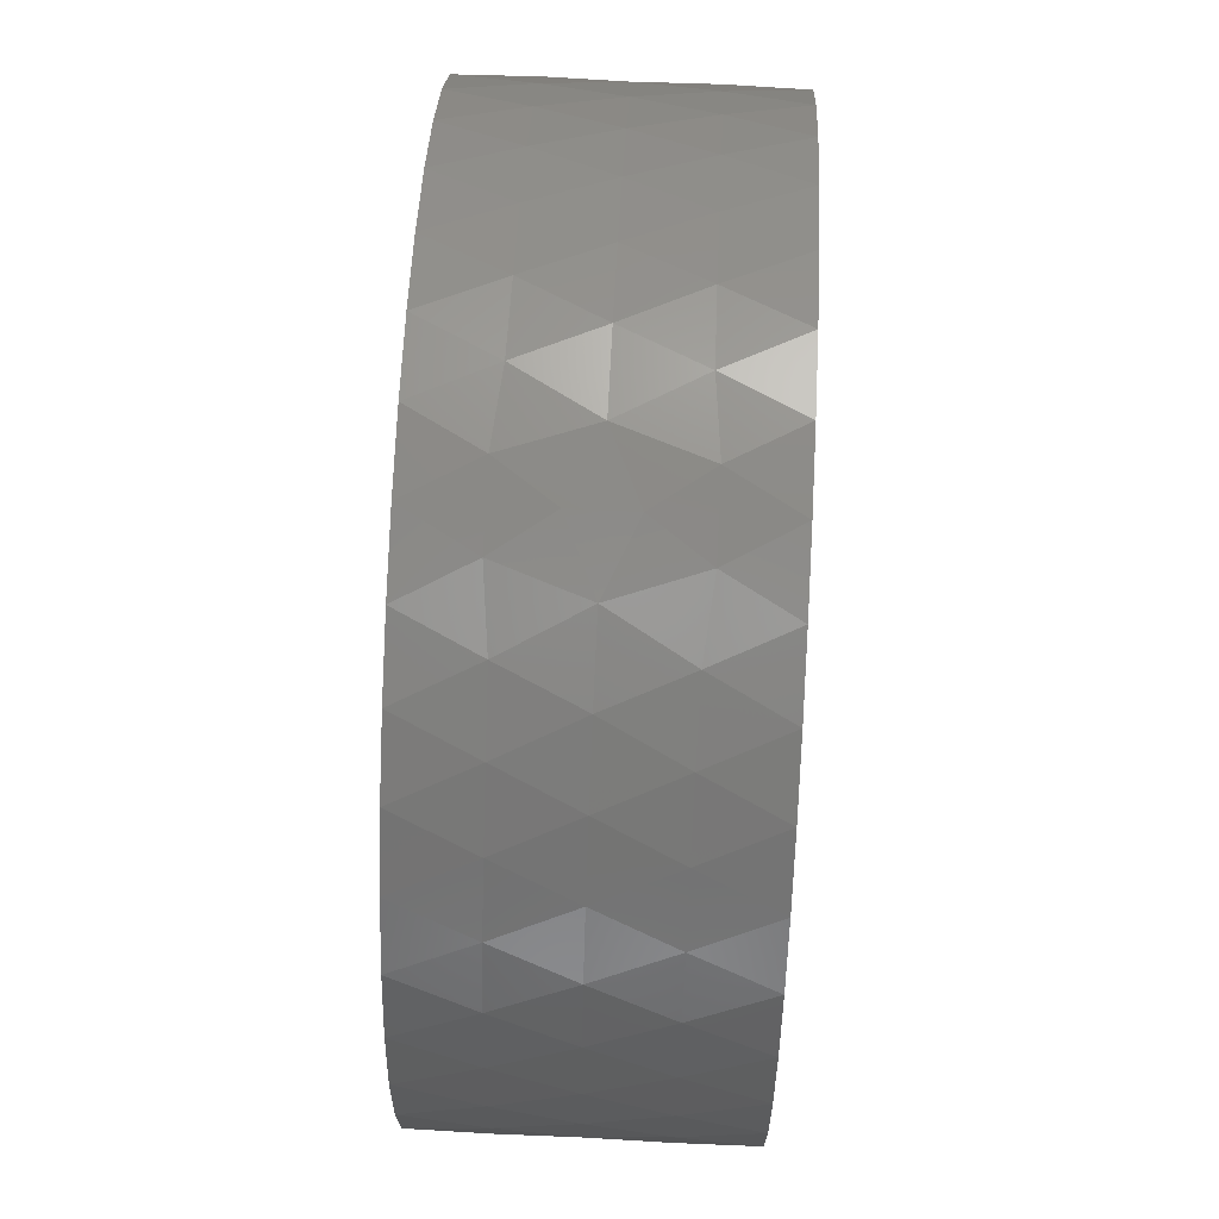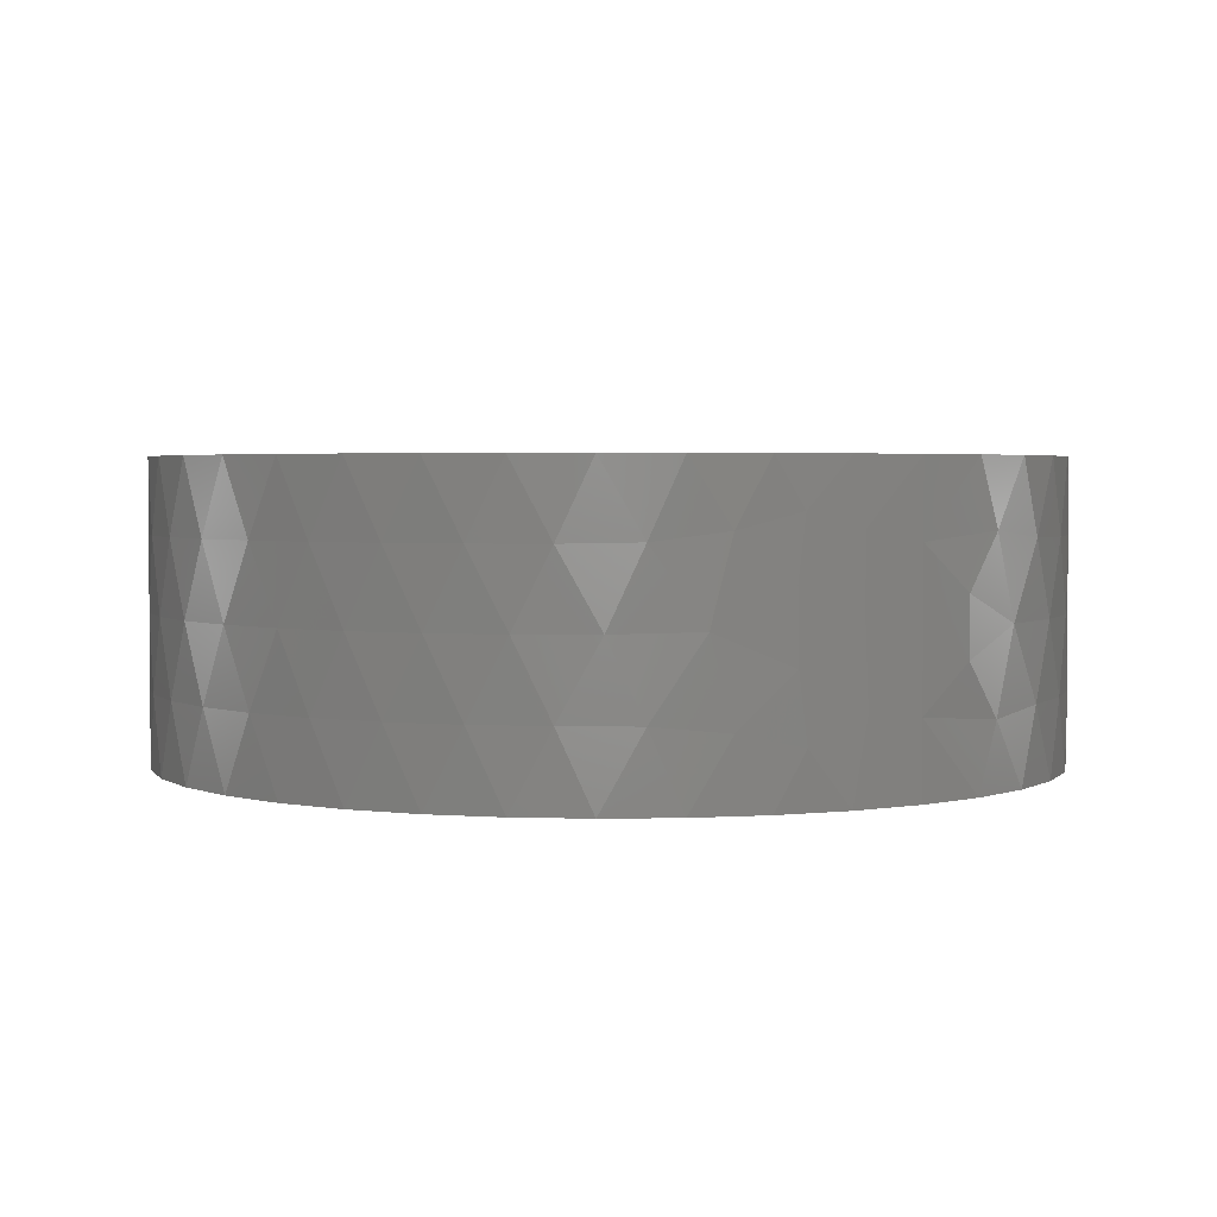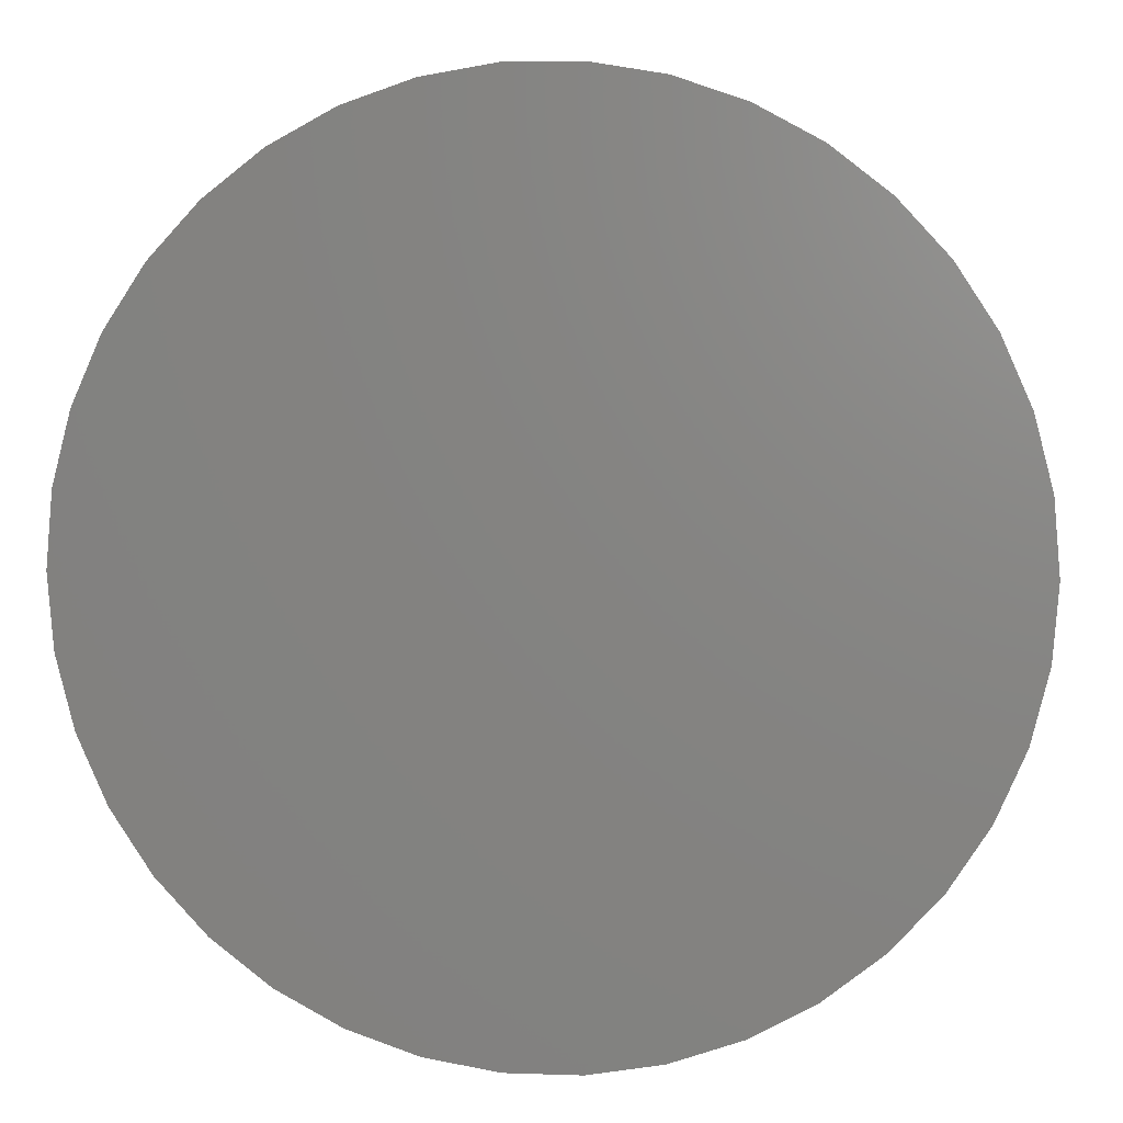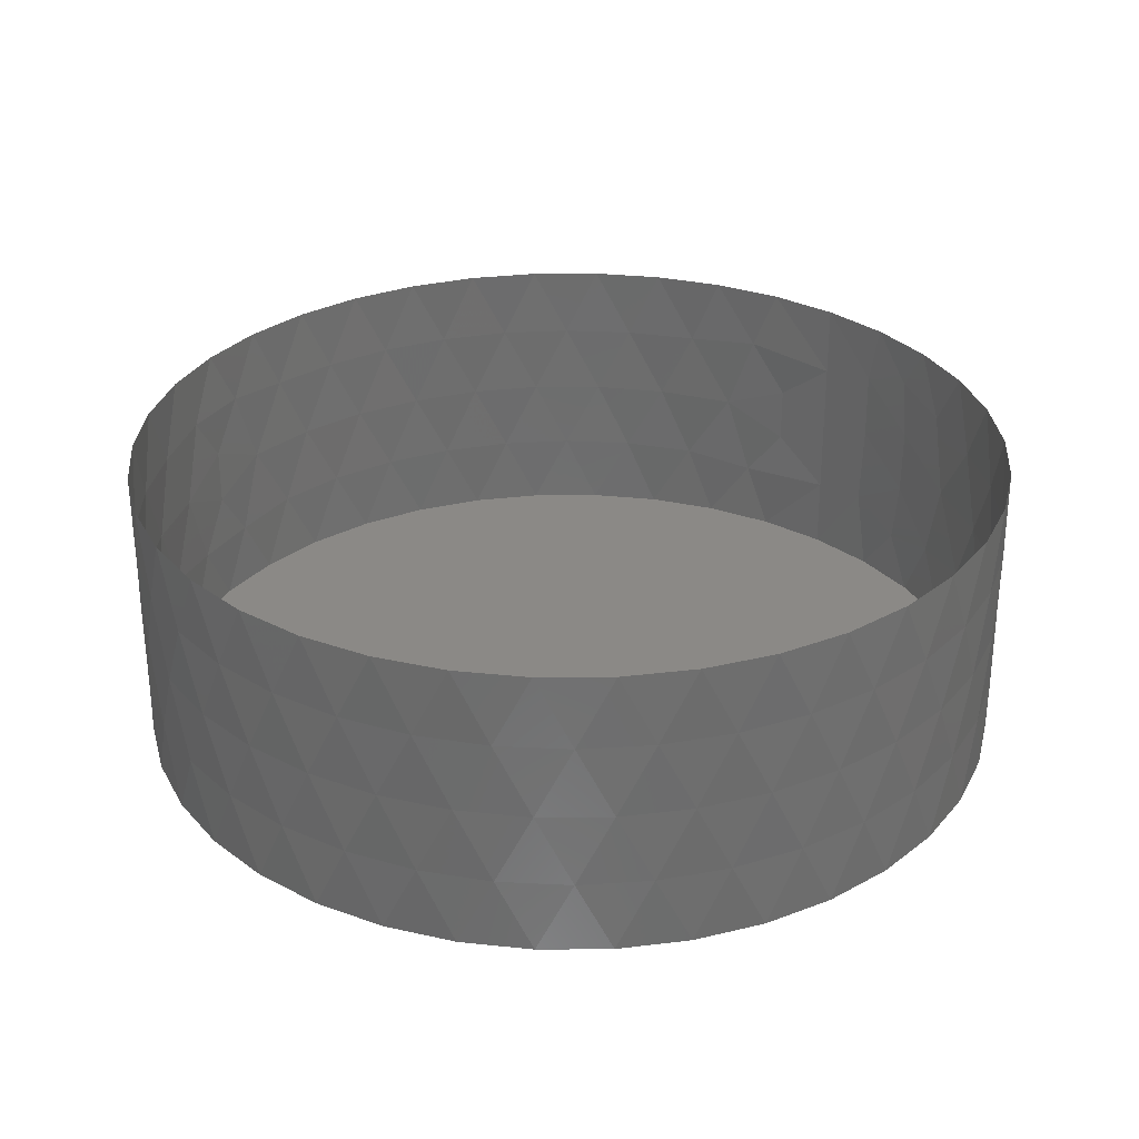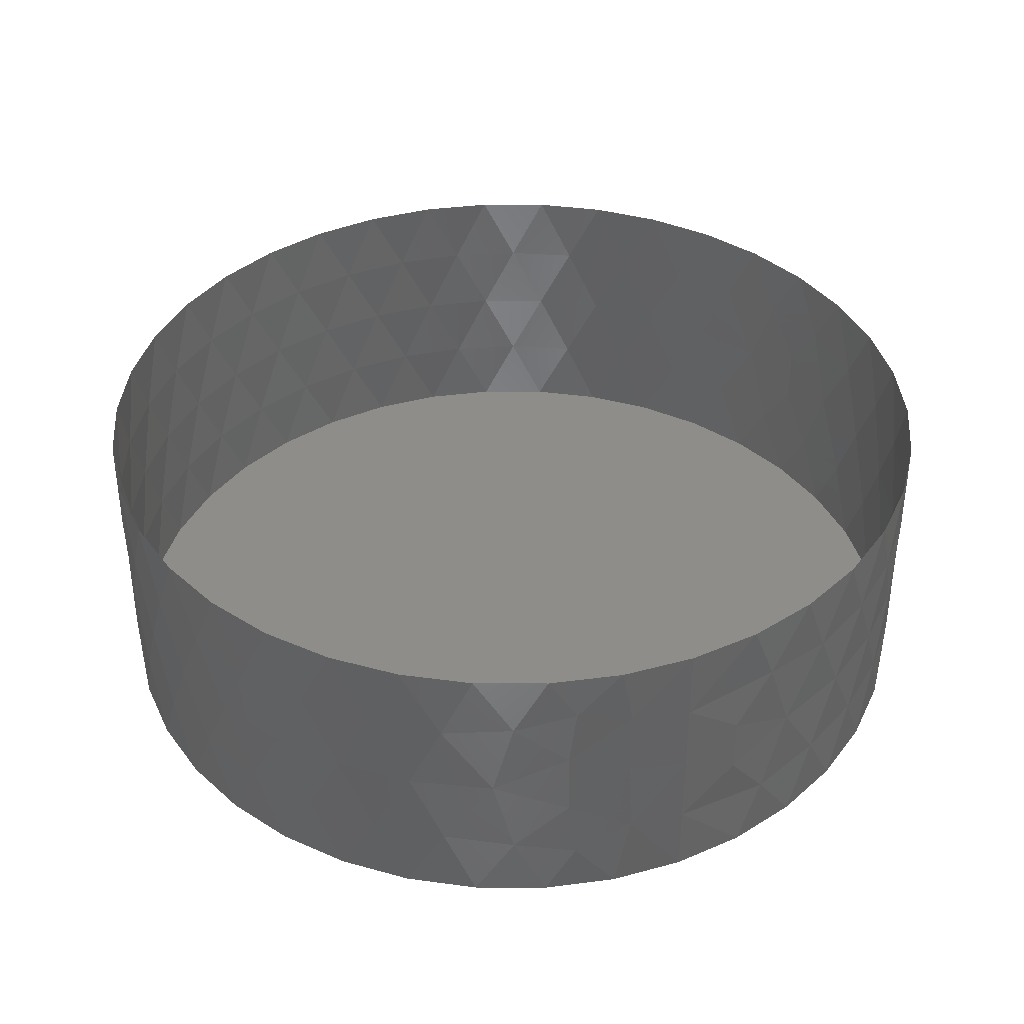
<metadata>
{"format":"stl","ext":"stl","renderer":"f3d","projection":"perspective","resolution":1024,"background":"white","views":[{"elev":66.8,"azim":-87.1,"up":"+Y"},{"elev":2.9,"azim":53.4,"up":"+Z"},{"elev":4.9,"azim":-173.7,"up":"+Y"},{"elev":29.9,"azim":-48.0,"up":"+Z"},{"elev":39.2,"azim":66.5,"up":"+Z"}]}
</metadata>
<code>
# stl→obj: 278 verts, 516 faces
v 4.439 0.7407 3
v 4.5 -1.102e-15 3
v 4.5 -1.102e-15 2.25
v 4.256 1.461 3
v 4.386 1.007 2.334
v 3.958 2.142 3
v 4.147 1.748 2.258
v 3.551 2.764 3
v 3.785 2.433 2.251
v 3.048 3.311 3
v 3.321 3.037 2.252
v 2.461 3.767 3
v 2.768 3.548 2.253
v 1.808 4.121 3
v 2.142 3.958 2.253
v 1.105 4.362 3
v 1.457 4.258 2.253
v 0.3716 4.485 3
v 0.7317 4.44 2.254
v -0.3716 4.485 3
v -0.0129 4.5 2.264
v -1.105 4.362 3
v -0.7341 4.44 2.337
v -1.808 4.121 3
v -1.465 4.255 2.336
v -2.461 3.767 3
v -2.128 3.965 2.263
v -3.048 3.311 3
v -2.755 3.558 2.254
v -3.551 2.764 3
v -3.307 3.052 2.252
v -3.958 2.142 3
v -3.765 2.464 2.253
v -4.256 1.461 3
v -4.12 1.809 2.253
v -4.439 0.7407 3
v -4.362 1.106 2.254
v -4.5 7.449e-14 3
v -4.485 0.3728 2.254
v -4.439 -0.7407 3
v -4.485 -0.3704 2.254
v -4.256 -1.461 3
v -4.363 -1.103 2.254
v -3.958 -2.142 3
v -4.122 -1.806 2.254
v -3.551 -2.764 3
v -3.768 -2.46 2.255
v -3.048 -3.311 3
v -3.312 -3.047 2.255
v -2.461 -3.767 3
v -2.765 -3.55 2.254
v -1.808 -4.121 3
v -2.143 -3.957 2.254
v -1.105 -4.362 3
v -1.462 -4.256 2.254
v -0.3716 -4.485 3
v -0.7416 -4.438 2.254
v 0.3716 -4.485 3
v -0.0005268 -4.5 2.254
v 1.105 -4.362 3
v 0.741 -4.439 2.254
v 1.808 -4.121 3
v 1.463 -4.255 2.254
v 2.461 -3.767 3
v 2.147 -3.955 2.254
v 3.048 -3.311 3
v 2.774 -3.543 2.254
v 3.551 -2.764 3
v 3.328 -3.028 2.256
v 3.958 -2.142 3
v 3.792 -2.424 2.268
v 4.256 -1.461 3
v 4.133 -1.781 2.359
v 4.439 -0.7407 3
v 4.342 -1.181 2.522
v 4.457 -0.6191 2.369
v 4.5 -1.102e-15 0.75
v 4.462 -0.5862 0.8149
v 4.5 -1.102e-15 0
v 4.5 -1.102e-15 1.5
v 4.457 -0.6239 1.66
v 4.439 0.7407 0
v 4.256 1.461 0
v 4.386 1.007 0.6679
v 3.958 2.142 0
v 3.551 2.764 0
v 3.785 2.434 0.7539
v 3.048 3.311 0
v 2.461 3.767 0
v 2.768 3.548 0.7555
v 1.808 4.121 0
v 1.105 4.362 0
v 1.457 4.257 0.7536
v 0.3716 4.485 0
v -0.3716 4.485 0
v -0.01241 4.5 0.7438
v -1.105 4.362 0
v -1.808 4.121 0
v -1.464 4.255 0.6712
v -2.461 3.767 0
v -3.048 3.311 0
v -2.755 3.558 0.7521
v -3.551 2.764 0
v -3.958 2.142 0
v -3.765 2.464 0.7532
v -4.256 1.461 0
v -4.439 0.7407 0
v -4.362 1.106 0.7549
v -4.5 7.449e-14 0
v -4.439 -0.7407 0
v -4.485 -0.3697 0.7557
v -4.256 -1.461 0
v -3.958 -2.142 0
v -4.122 -1.806 0.7558
v -3.551 -2.764 0
v -3.048 -3.311 0
v -3.312 -3.046 0.7558
v -2.461 -3.767 0
v -1.808 -4.121 0
v -2.144 -3.957 0.7558
v -1.105 -4.362 0
v -0.3716 -4.485 0
v -0.7424 -4.438 0.7558
v 0.3716 -4.485 0
v 1.105 -4.362 0
v 0.7403 -4.439 0.756
v 1.808 -4.121 0
v 2.461 -3.767 0
v 2.146 -3.955 0.7567
v 3.048 -3.311 0
v 3.551 -2.764 0
v 3.328 -3.029 0.7596
v 3.958 -2.142 0
v 4.256 -1.461 0
v 4.135 -1.774 0.6851
v 4.461 0.5945 1.207
v 4.439 -0.7407 0
v 0.732 4.44 0.7534
v 4.146 1.749 0.746
v 3.32 3.038 0.7564
v 2.142 3.957 0.7546
v -0.7339 4.44 0.6714
v -2.128 3.965 0.7423
v -3.307 3.052 0.7542
v -4.12 1.809 0.754
v -4.484 0.3733 0.7554
v -4.363 -1.103 0.7558
v -3.768 -2.46 0.7558
v -2.766 -3.55 0.7558
v -1.463 -4.256 0.7558
v -0.001292 -4.5 0.7559
v 1.462 -4.256 0.7562
v 2.774 -3.543 0.7578
v 3.792 -2.423 0.7561
v 4.347 -1.162 0.5448
v 4.461 0.5944 1.795
v -1.734 4.153 1.507
v 3.992 2.076 1.503
v 3.571 2.738 1.505
v 3.057 3.302 1.507
v 2.464 3.765 1.506
v 1.805 4.122 1.505
v 1.094 4.365 1.506
v 0.344 4.487 1.506
v -0.4464 4.478 1.507
v -1.102 4.363 1.802
v -3.038 3.32 1.504
v -3.547 2.769 1.505
v -3.956 2.145 1.505
v -4.256 1.463 1.506
v -4.438 0.7424 1.507
v -4.5 0.001937 1.508
v -4.439 -0.7386 1.508
v -4.257 -1.459 1.508
v -3.959 -2.14 1.508
v -3.552 -2.762 1.508
v -3.049 -3.309 1.508
v -2.463 -3.766 1.508
v -1.809 -4.12 1.508
v -1.106 -4.362 1.508
v -0.3731 -4.485 1.508
v 0.371 -4.485 1.508
v 1.106 -4.362 1.508
v 1.812 -4.119 1.508
v 2.472 -3.76 1.508
v 3.069 -3.291 1.51
v 3.593 -2.709 1.514
v 4.045 -1.972 1.529
v 4.322 -1.254 1.91
v 4.325 -1.243 1.207
v 4.311 1.292 1.502
v -2.435 3.784 1.504
v -1.102 4.363 1.212
v 3.886 0.3625 0
v 3.643 0.9752 0
v 3.381 1.665 0
v 3.107 2.398 0
v 2.451 2.816 0
v 1.78 3.202 0
v 1.062 3.533 0
v 0.3224 3.864 0
v -0.4645 3.69 0
v -1.223 3.493 0
v -1.937 3.208 0
v -2.649 2.878 0
v -3.001 2.171 0
v -3.317 1.455 0
v -3.608 0.7274 0
v -3.896 -0.01015 0
v -3.657 -0.765 0
v -3.394 -1.49 0
v -3.055 -2.181 0
v -2.657 -2.863 0
v -1.919 -3.131 0
v -1.164 -3.358 0
v -0.4096 -3.604 0
v 0.3402 -3.869 0
v 1.076 -3.562 0
v 1.772 -3.227 0
v 2.432 -2.836 0
v 3.087 -2.408 0
v 3.33 -1.671 0
v 3.539 -0.9499 0
v 3.717 -0.2559 0
v 2.803 1.11 0
v 2.574 1.932 0
v 1.842 2.3 0
v 1.104 2.678 0
v 0.255 3.046 0
v -0.6468 2.923 0
v -1.393 2.646 0
v -2.149 2.353 0
v -2.405 1.536 0
v -2.712 0.7201 0
v -3.133 -0.04298 0
v -2.867 -0.8248 0
v -2.574 -1.576 0
v -2.198 -2.292 0
v -1.357 -2.42 0
v -0.4324 -2.543 0
v 0.3334 -3.102 0
v 1.085 -2.738 0
v 1.785 -2.345 0
v 2.512 -1.969 0
v 2.674 -1.162 0
v 3.152 0.3632 0
v 2.861 -0.3693 0
v -0.8214 2.119 0
v 1.98 1.391 0
v 1.216 1.789 0
v -1.566 1.781 0
v -1.71 0.8079 0
v 0.4264 -2.319 0
v 0.4932 2.158 0
v 1.078 -1.859 0
v -2.156 -0.9858 0
v -1.738 -1.621 0
v 1.99 -0.5898 0
v -0.8564 -1.561 0
v -2.203 -0.1501 0
v 1.853 -1.472 0
v 2.187 0.3906 0
v -0.1706 2.401 0
v 0.1584 -1.432 0
v 0.5576 1.324 0
v -1.438 -0.8177 0
v 1.307 0.8867 0
v 1.276 -0.03302 0
v -0.8764 1.296 0
v -1.354 -0.0365 0
v -0.157 1.694 0
v 1.124 -0.9617 0
v -0.7987 0.4665 0
v -0.561 -0.5233 0
v -0.1326 0.9229 0
v 0.5776 0.4819 0
v 0.4214 -0.4093 0
v -0.1003 0.18 0
f 1 2 3
f 4 1 5
f 6 4 7
f 4 5 7
f 8 6 9
f 6 7 9
f 10 8 11
f 8 9 11
f 12 10 13
f 10 11 13
f 14 12 15
f 12 13 15
f 16 14 17
f 14 15 17
f 18 16 19
f 16 17 19
f 20 18 21
f 18 19 21
f 22 20 23
f 20 21 23
f 24 22 25
f 22 23 25
f 26 24 27
f 24 25 27
f 28 26 29
f 26 27 29
f 30 28 31
f 28 29 31
f 32 30 33
f 30 31 33
f 34 32 35
f 32 33 35
f 36 34 37
f 34 35 37
f 38 36 39
f 36 37 39
f 40 38 41
f 38 39 41
f 42 40 43
f 40 41 43
f 44 42 45
f 42 43 45
f 46 44 47
f 44 45 47
f 48 46 49
f 46 47 49
f 50 48 51
f 48 49 51
f 52 50 53
f 50 51 53
f 54 52 55
f 52 53 55
f 56 54 57
f 54 55 57
f 58 56 59
f 56 57 59
f 60 58 61
f 58 59 61
f 62 60 63
f 60 61 63
f 64 62 65
f 62 63 65
f 66 64 67
f 64 65 67
f 68 66 69
f 66 67 69
f 70 68 71
f 68 69 71
f 72 70 73
f 70 71 73
f 74 72 75
f 72 73 75
f 2 74 76
f 3 2 76
f 74 75 76
f 77 78 79
f 77 80 78
f 80 3 81
f 78 80 81
f 3 76 81
f 79 82 77
f 82 83 84
f 85 86 87
f 88 89 90
f 91 92 93
f 94 95 96
f 97 98 99
f 100 101 102
f 103 104 105
f 106 107 108
f 109 110 111
f 112 113 114
f 115 116 117
f 118 119 120
f 121 122 123
f 124 125 126
f 127 128 129
f 130 131 132
f 133 134 135
f 80 77 136
f 1 3 5
f 137 79 78
f 93 92 138
f 92 94 138
f 84 83 139
f 83 85 139
f 85 87 139
f 86 88 140
f 89 91 141
f 94 96 138
f 95 97 142
f 98 100 143
f 101 103 144
f 104 106 145
f 107 109 146
f 110 112 147
f 113 115 148
f 116 118 149
f 119 121 150
f 122 124 151
f 125 127 152
f 128 130 153
f 131 133 154
f 134 137 155
f 3 80 156
f 77 82 84
f 143 100 102
f 96 95 142
f 99 98 143
f 102 101 144
f 105 104 145
f 108 107 146
f 111 110 147
f 114 113 148
f 117 116 149
f 120 119 150
f 123 122 151
f 126 125 152
f 129 128 153
f 132 131 154
f 135 134 155
f 144 103 105
f 145 106 108
f 146 109 111
f 147 112 114
f 148 115 117
f 149 118 120
f 150 121 123
f 151 124 126
f 152 127 129
f 153 130 132
f 154 133 135
f 156 80 136
f 86 140 87
f 141 91 93
f 140 88 90
f 89 141 90
f 142 97 99
f 137 78 155
f 99 143 157
f 9 7 158
f 11 9 159
f 9 158 159
f 13 11 160
f 11 159 160
f 15 13 161
f 13 160 161
f 17 15 162
f 15 161 162
f 19 17 163
f 17 162 163
f 21 19 164
f 19 163 164
f 23 21 165
f 21 164 165
f 25 23 166
f 23 165 166
f 27 25 157
f 31 29 167
f 33 31 168
f 31 167 168
f 35 33 169
f 33 168 169
f 37 35 170
f 35 169 170
f 39 37 171
f 37 170 171
f 41 39 172
f 39 171 172
f 43 41 173
f 41 172 173
f 45 43 174
f 43 173 174
f 47 45 175
f 45 174 175
f 49 47 176
f 47 175 176
f 51 49 177
f 49 176 177
f 53 51 178
f 51 177 178
f 55 53 179
f 53 178 179
f 57 55 180
f 55 179 180
f 59 57 181
f 57 180 181
f 61 59 182
f 59 181 182
f 63 61 183
f 61 182 183
f 65 63 184
f 63 183 184
f 67 65 185
f 65 184 185
f 69 67 186
f 67 185 186
f 71 69 187
f 69 186 187
f 73 71 188
f 71 187 188
f 75 73 189
f 73 188 189
f 75 189 76
f 141 93 162
f 139 87 158
f 90 141 161
f 140 90 160
f 138 96 164
f 155 78 190
f 102 144 167
f 96 142 165
f 105 145 169
f 145 108 170
f 108 146 171
f 146 111 172
f 111 147 173
f 147 114 174
f 114 148 175
f 148 117 176
f 117 149 177
f 149 120 178
f 120 150 179
f 150 123 180
f 123 151 181
f 151 126 182
f 126 152 183
f 152 129 184
f 129 153 185
f 153 132 186
f 132 154 187
f 154 135 188
f 135 155 190
f 156 136 191
f 144 105 168
f 87 140 159
f 3 156 5
f 93 138 163
f 143 102 192
f 157 143 192
f 102 167 192
f 77 84 136
f 136 84 191
f 5 156 191
f 25 166 157
f 27 157 192
f 27 192 29
f 81 76 189
f 158 87 159
f 162 93 163
f 161 141 162
f 142 99 193
f 167 29 192
f 90 161 160
f 140 160 159
f 138 164 163
f 158 7 191
f 84 139 191
f 96 165 164
f 105 169 168
f 145 170 169
f 108 171 170
f 146 172 171
f 111 173 172
f 147 174 173
f 114 175 174
f 148 176 175
f 117 177 176
f 149 178 177
f 120 179 178
f 150 180 179
f 123 181 180
f 151 182 181
f 126 183 182
f 152 184 183
f 129 185 184
f 153 186 185
f 132 187 186
f 154 188 187
f 5 191 7
f 144 168 167
f 191 139 158
f 78 81 190
f 193 99 157
f 142 193 165
f 166 165 193
f 81 189 190
f 157 166 193
f 135 190 188
f 189 188 190
f 82 79 194
f 83 82 195
f 82 194 195
f 85 83 196
f 83 195 196
f 86 85 197
f 85 196 197
f 88 86 197
f 89 88 198
f 88 197 198
f 91 89 199
f 89 198 199
f 92 91 200
f 91 199 200
f 94 92 201
f 95 94 201
f 92 200 201
f 97 95 202
f 98 97 203
f 97 202 203
f 100 98 204
f 98 203 204
f 101 100 205
f 100 204 205
f 103 101 205
f 104 103 206
f 103 205 206
f 106 104 207
f 104 206 207
f 107 106 208
f 106 207 208
f 109 107 209
f 110 109 209
f 107 208 209
f 112 110 210
f 113 112 211
f 112 210 211
f 115 113 212
f 113 211 212
f 116 115 213
f 115 212 213
f 118 116 213
f 119 118 214
f 118 213 214
f 121 119 215
f 119 214 215
f 122 121 216
f 121 215 216
f 124 122 217
f 125 124 217
f 122 216 217
f 127 125 218
f 128 127 219
f 127 218 219
f 130 128 220
f 128 219 220
f 131 130 221
f 130 220 221
f 133 131 221
f 134 133 222
f 133 221 222
f 137 134 223
f 134 222 223
f 79 137 224
f 194 79 224
f 137 223 224
f 110 209 210
f 202 95 201
f 125 217 218
f 196 195 225
f 197 196 226
f 196 225 226
f 197 226 198
f 227 198 226
f 199 198 227
f 200 199 228
f 199 227 228
f 201 200 229
f 203 202 230
f 204 203 231
f 203 230 231
f 205 204 232
f 204 231 232
f 206 205 232
f 207 206 233
f 206 232 233
f 208 207 234
f 207 233 234
f 209 208 235
f 211 210 236
f 202 201 229
f 210 209 235
f 212 211 237
f 211 236 237
f 213 212 238
f 212 237 238
f 214 213 238
f 215 214 239
f 214 238 239
f 216 215 240
f 215 239 240
f 217 216 241
f 219 218 242
f 220 219 243
f 219 242 243
f 221 220 244
f 220 243 244
f 222 221 244
f 223 222 245
f 222 244 245
f 218 217 241
f 195 194 246
f 225 195 246
f 194 224 246
f 210 235 236
f 230 202 229
f 229 200 228
f 216 240 241
f 208 234 235
f 242 218 241
f 223 245 247
f 223 247 224
f 231 230 248
f 227 226 249
f 228 227 250
f 227 249 250
f 226 225 249
f 232 231 251
f 231 248 251
f 233 232 251
f 234 233 252
f 233 251 252
f 242 241 253
f 229 228 254
f 243 242 255
f 242 253 255
f 237 236 256
f 238 237 257
f 237 256 257
f 247 245 258
f 239 238 257
f 240 239 259
f 239 257 259
f 235 234 260
f 224 247 246
f 241 240 253
f 236 235 260
f 244 243 261
f 245 244 261
f 243 255 261
f 249 225 262
f 228 250 254
f 234 252 260
f 230 229 263
f 236 260 256
f 229 254 263
f 225 246 262
f 258 245 261
f 230 263 248
f 246 247 262
f 262 247 258
f 253 240 264
f 240 259 264
f 254 250 265
f 255 253 264
f 257 256 266
f 250 249 267
f 262 258 268
f 251 248 269
f 260 252 270
f 256 260 266
f 252 251 269
f 249 262 267
f 263 254 271
f 248 263 271
f 254 265 271
f 259 257 266
f 261 255 272
f 258 261 272
f 255 264 272
f 250 267 265
f 262 268 267
f 260 270 266
f 270 252 273
f 252 269 273
f 259 266 274
f 264 259 274
f 266 270 274
f 269 248 271
f 268 258 272
f 269 271 275
f 273 269 275
f 271 265 275
f 265 267 276
f 275 265 276
f 267 268 276
f 268 272 277
f 272 264 277
f 264 274 277
f 276 268 277
f 270 273 274
f 275 276 278
f 276 277 278
f 273 275 278
f 274 273 278
f 274 278 277

</code>
